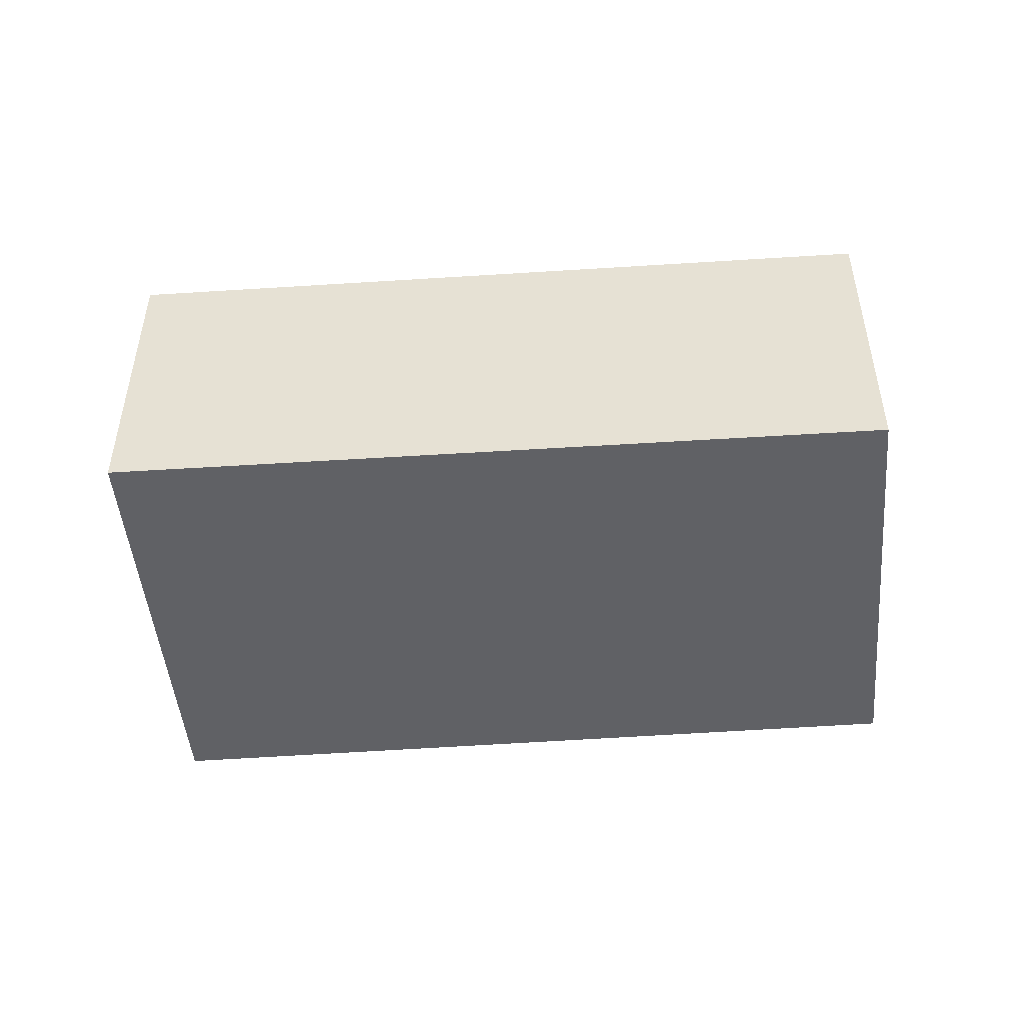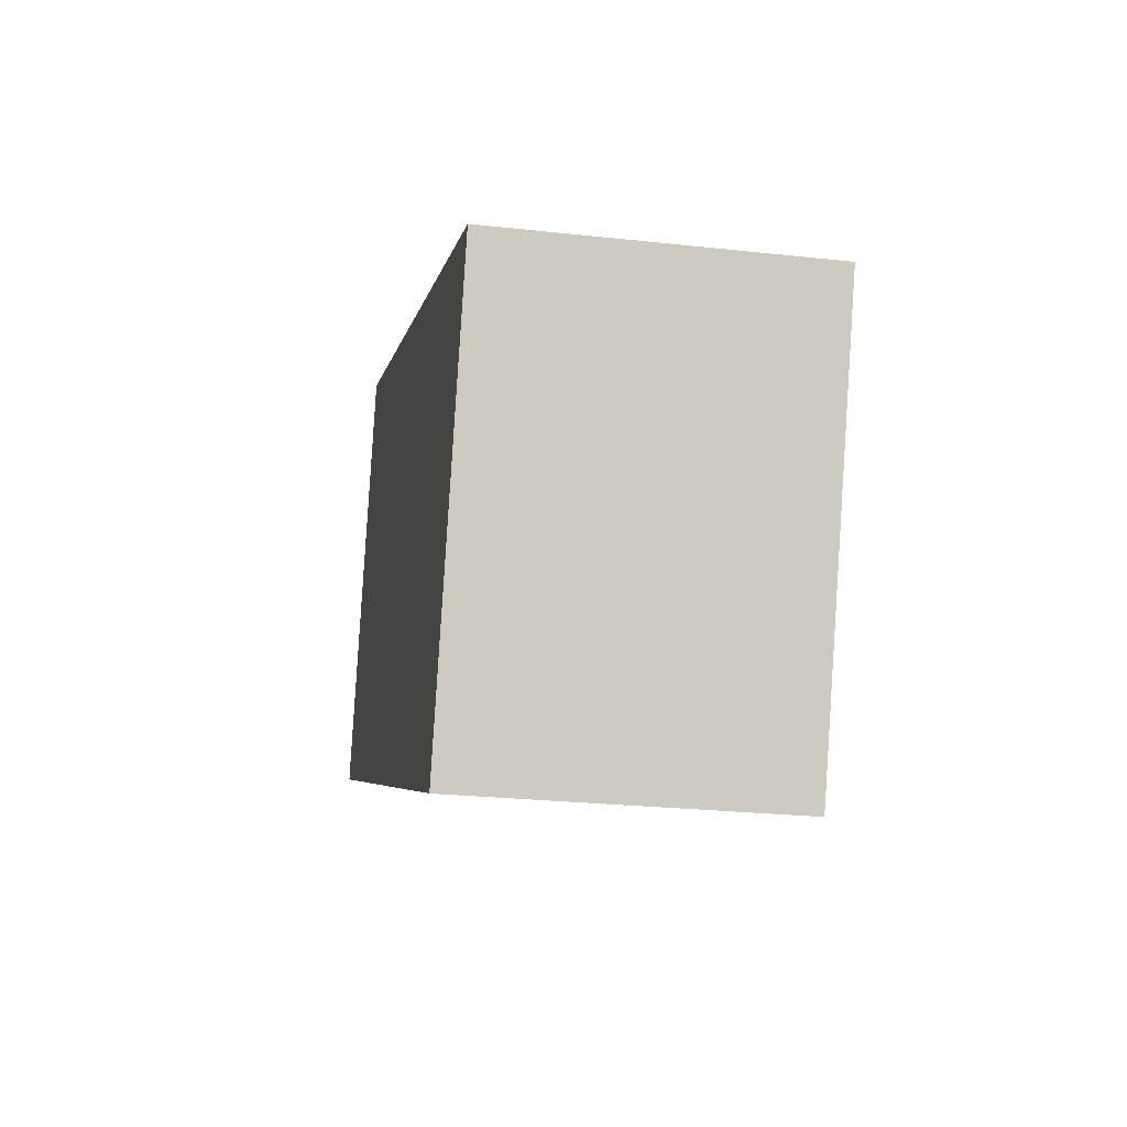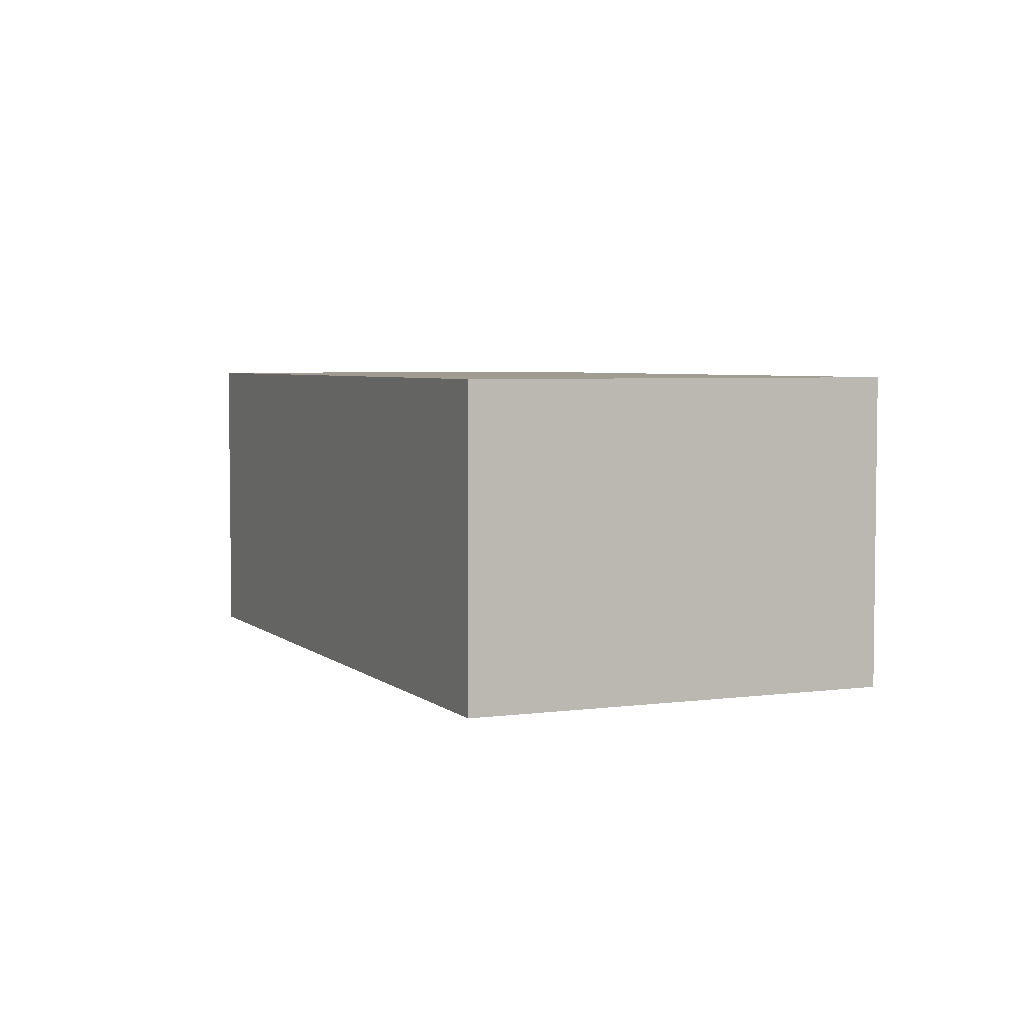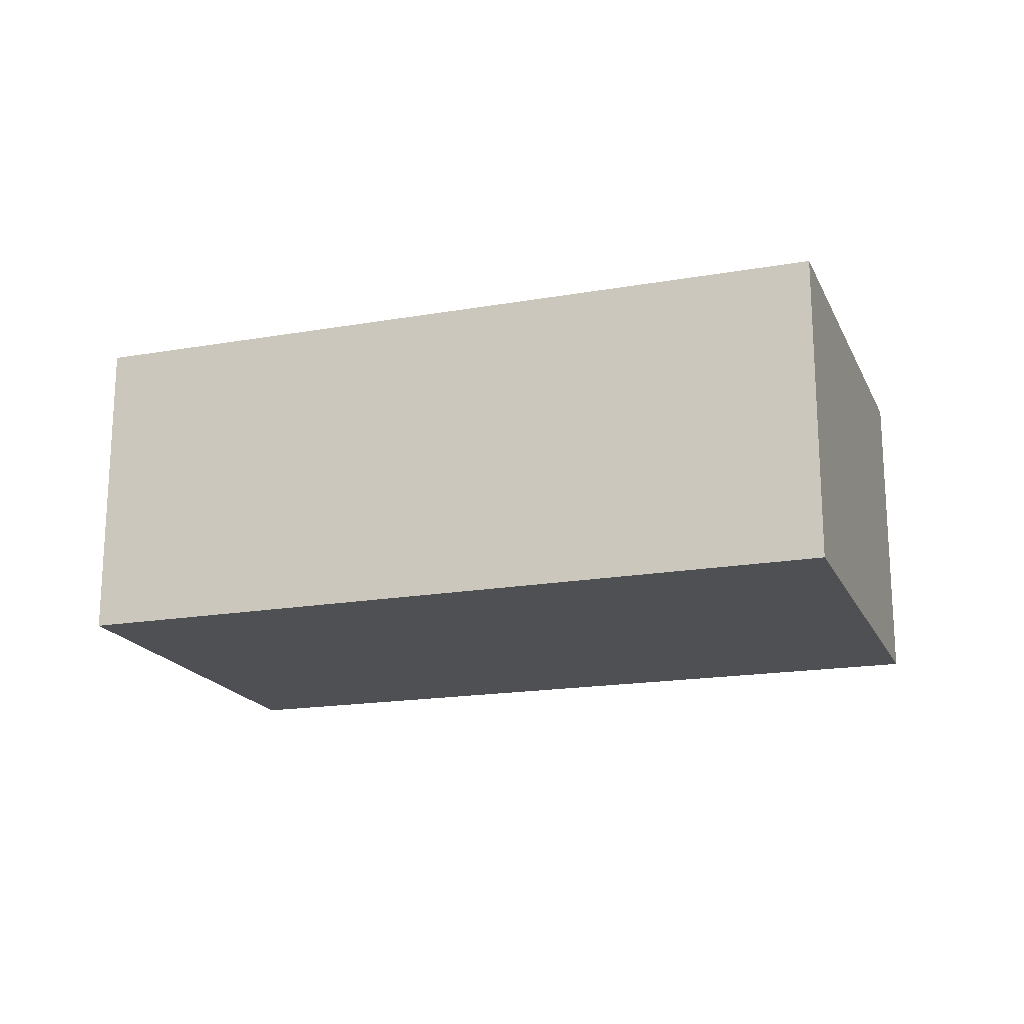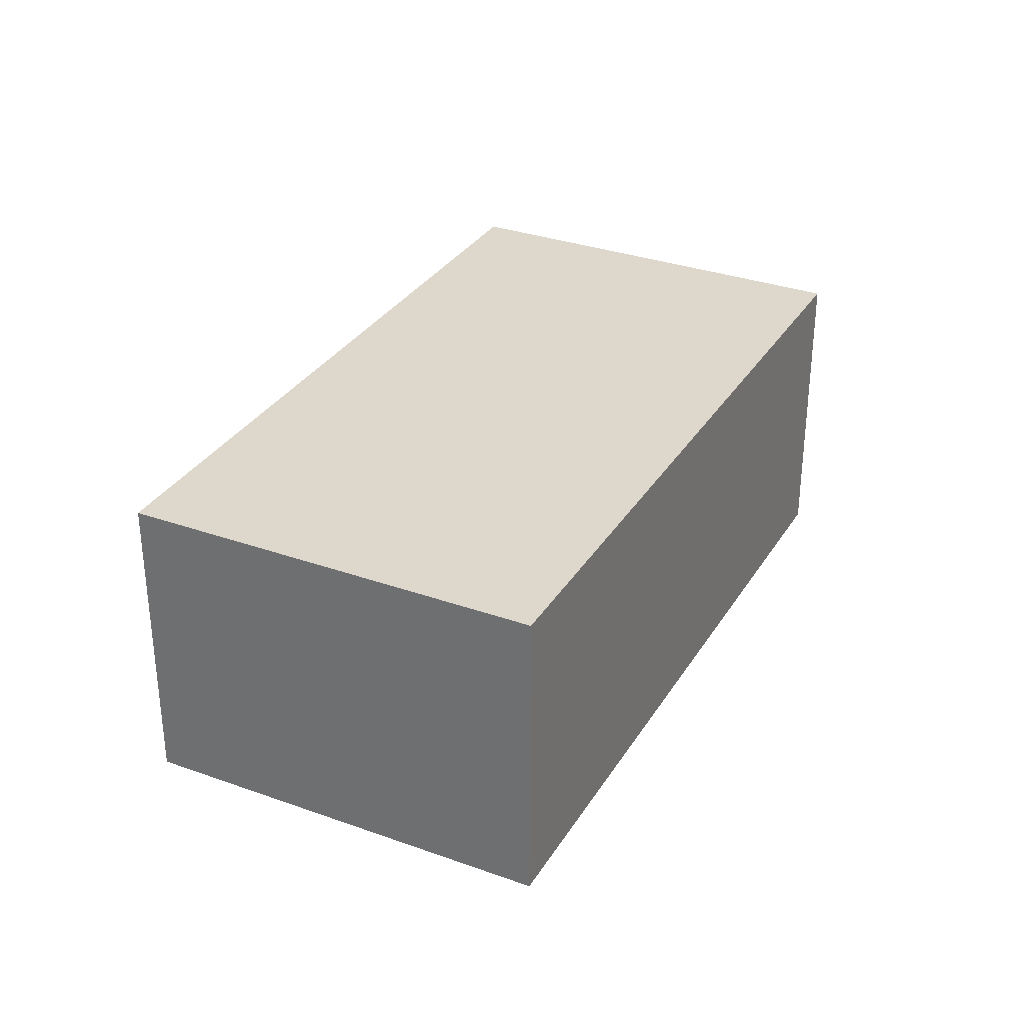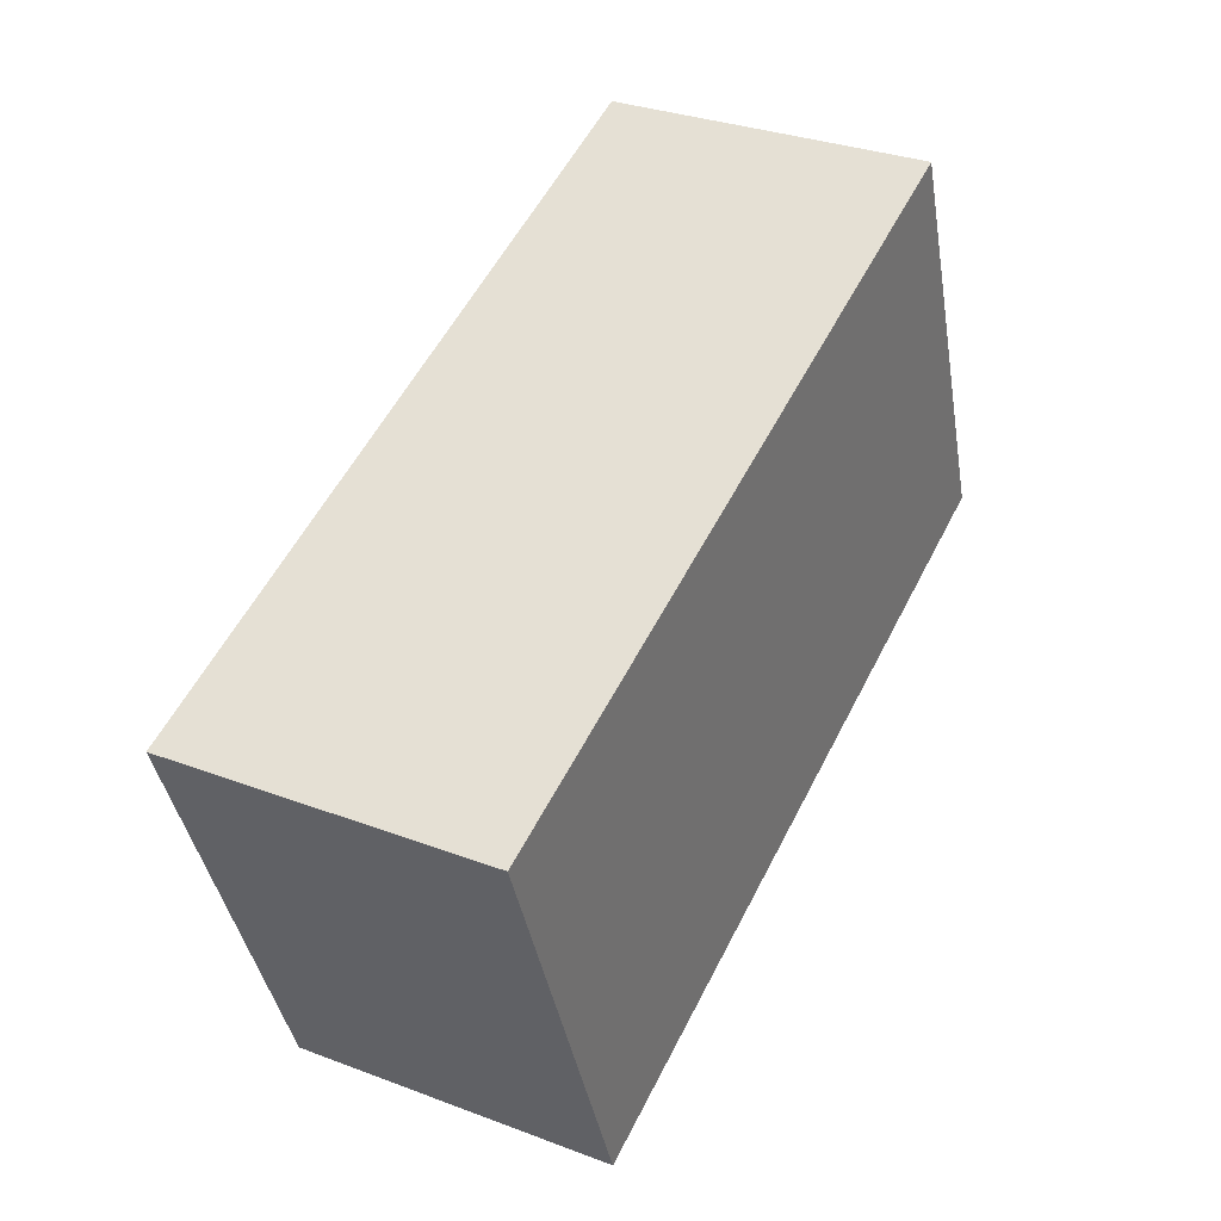
<metadata>
{"format":"obj","ext":"obj","renderer":"f3d","projection":"perspective","resolution":1024,"background":"white","views":[{"elev":-48.6,"azim":-15.5,"up":"+Y"},{"elev":-24.9,"azim":-100.2,"up":"+Z"},{"elev":4.5,"azim":-134.3,"up":"+Y"},{"elev":-18.5,"azim":178.3,"up":"+Y"},{"elev":31.5,"azim":96.4,"up":"+Y"},{"elev":31.7,"azim":-62.0,"up":"+Z"}]}
</metadata>
<code>
v  0 0 0
v  14.03 1.359e-16 -2.219
v  11.66 -2.541e-16 4.15
v  2.476 3.964e-16 -6.474
v  2.163 3.465e-16 -5.659
v  0.0001045 4.898 -0.0001551
v  11.66 4.898 4.149
v  14.03 4.898 -2.219
v  2.476 4.898 -6.475
v  2.163 4.898 -5.66
g defaultobject
f 1 2 3
f 2 1 4
f 4 1 5
f 3 6 1
f 6 3 7
f 2 7 3
f 7 2 8
f 9 2 4
f 2 9 8
f 10 4 5
f 4 10 9
f 6 5 1
f 5 6 10
f 7 10 6
f 10 7 9
f 9 7 8

</code>
